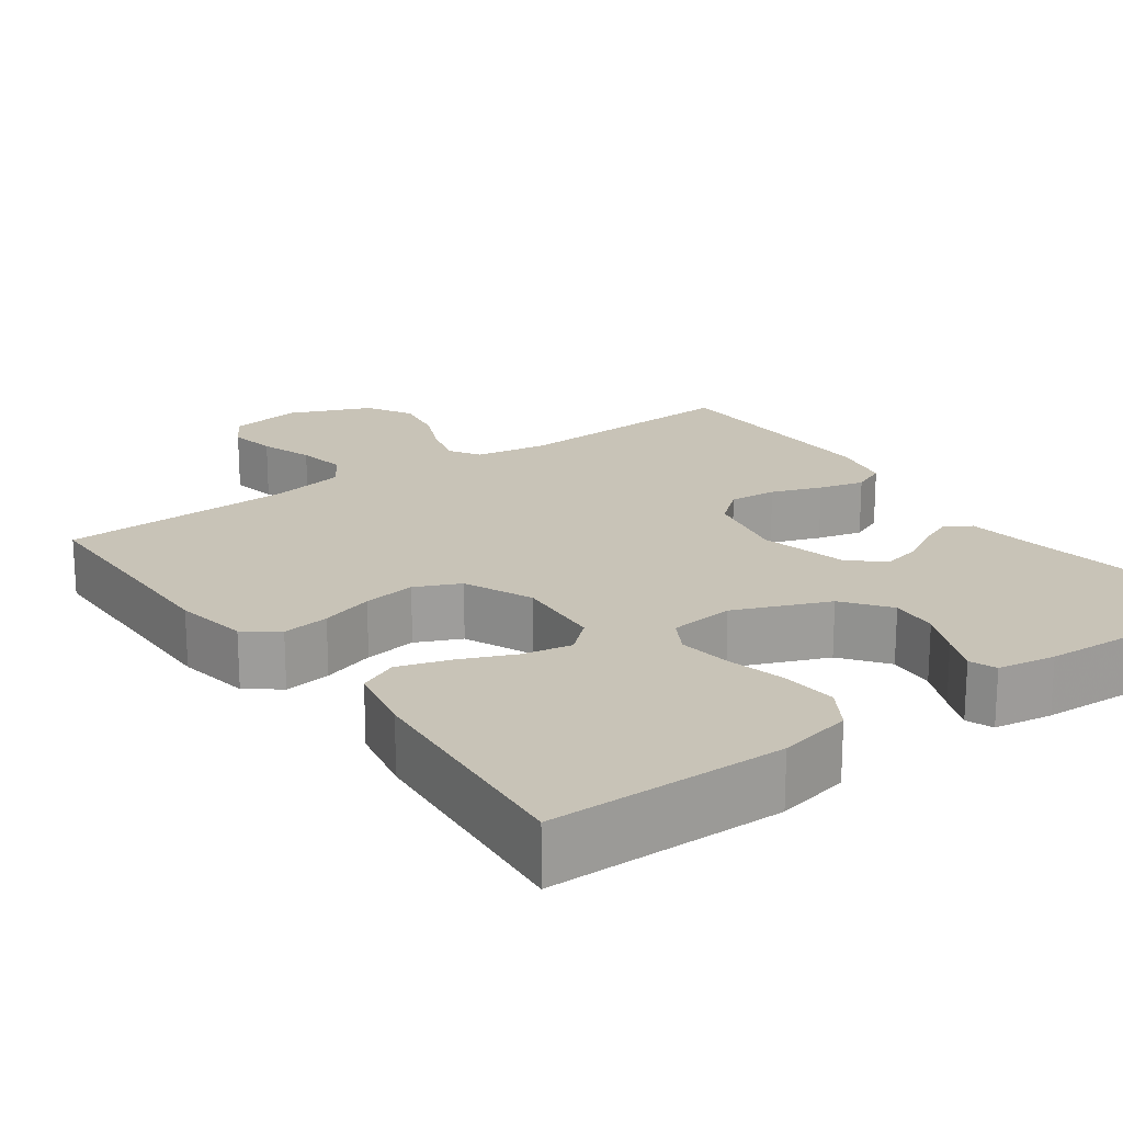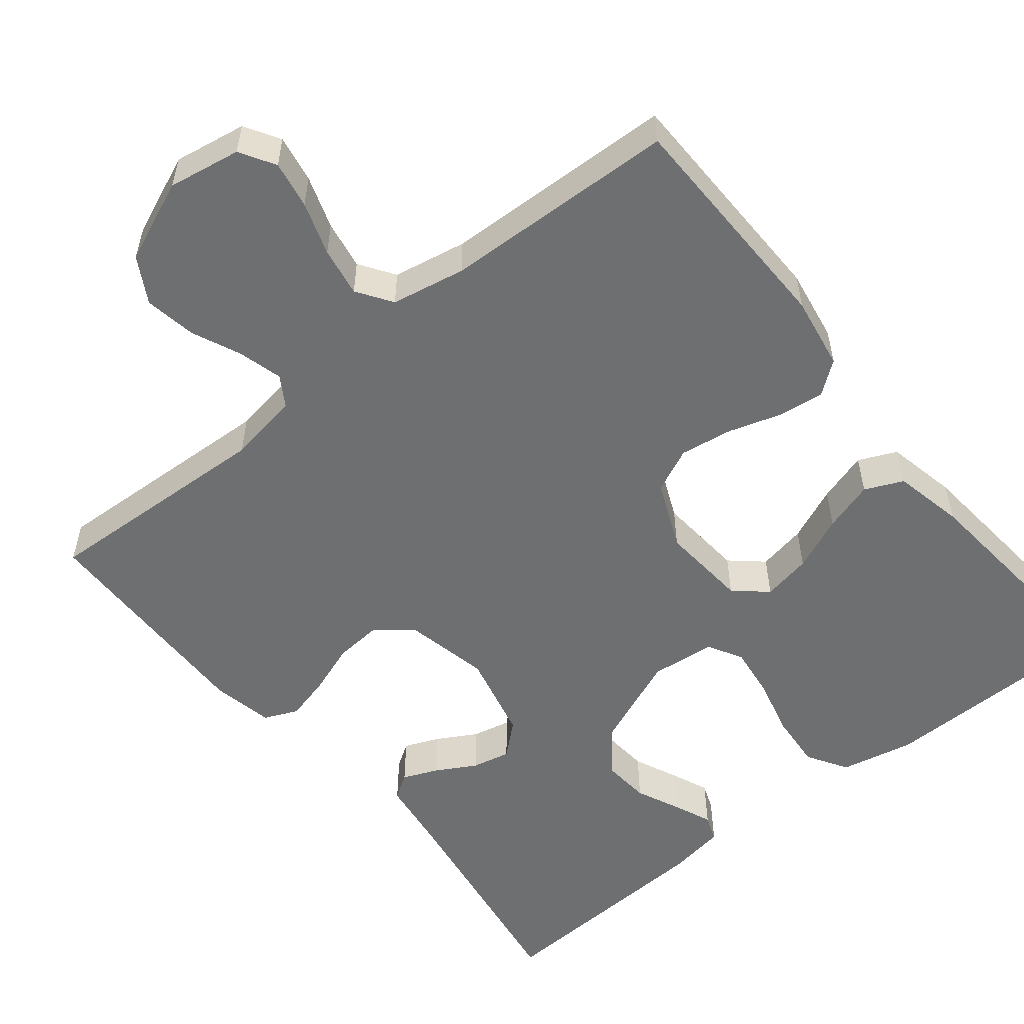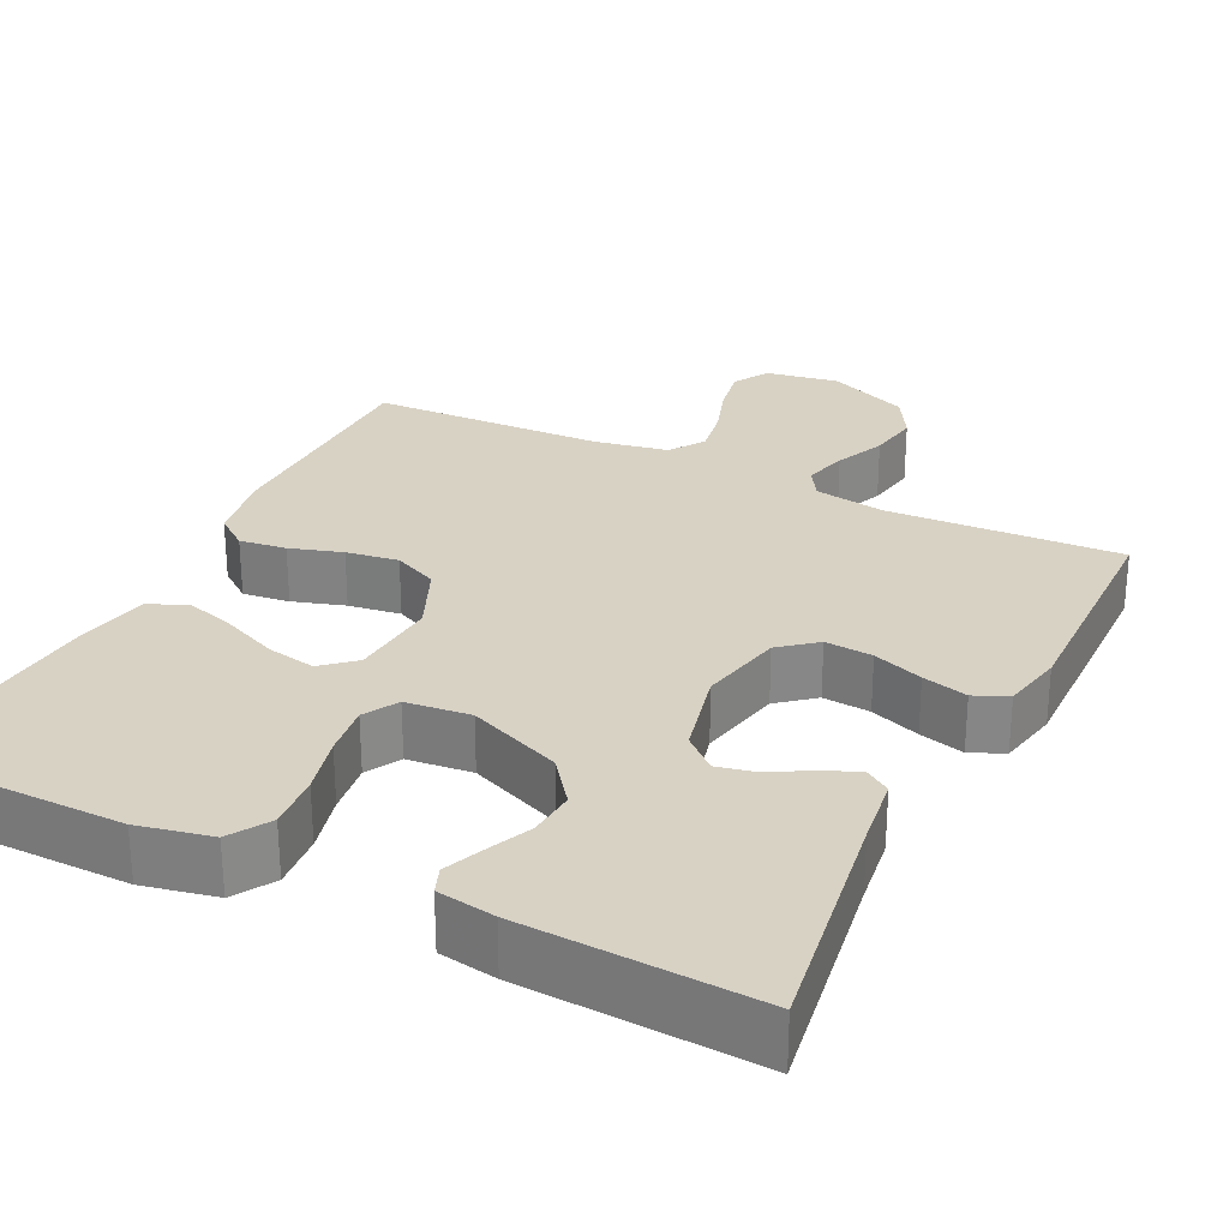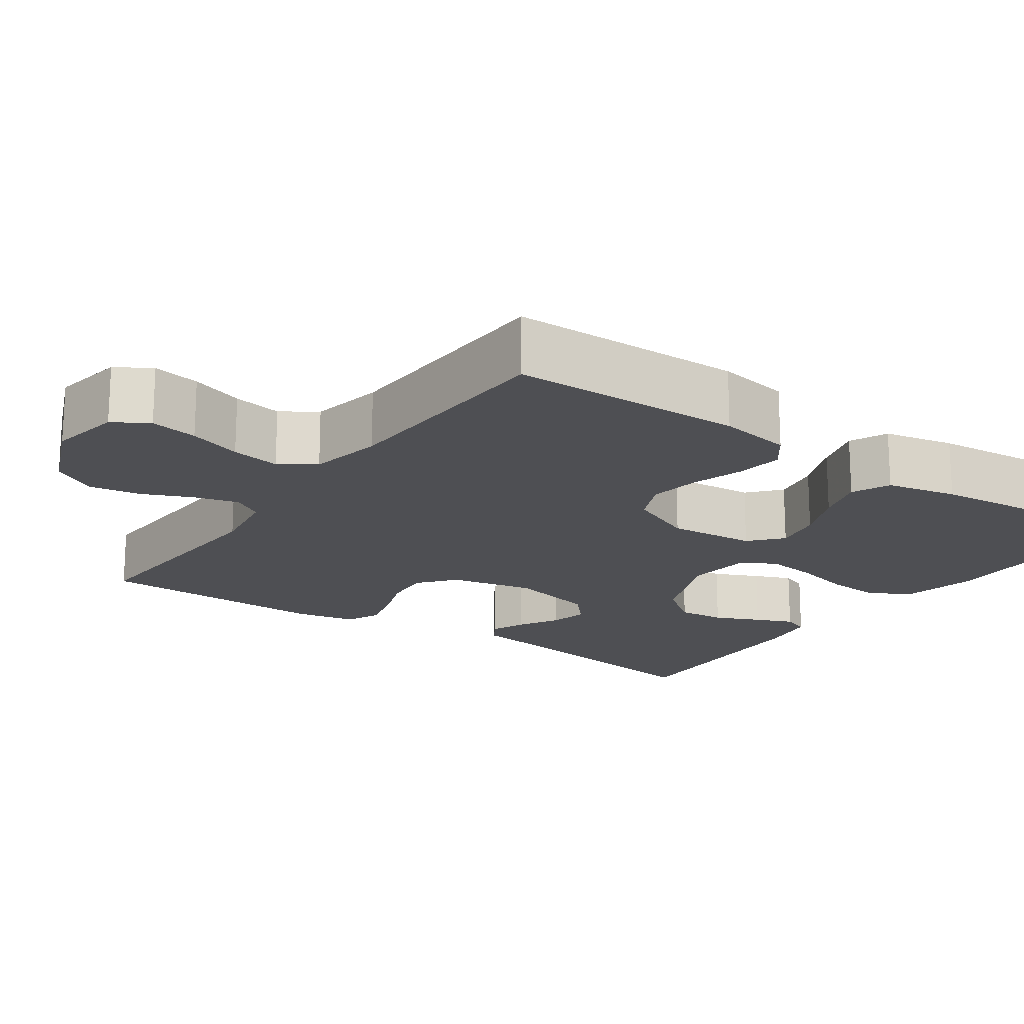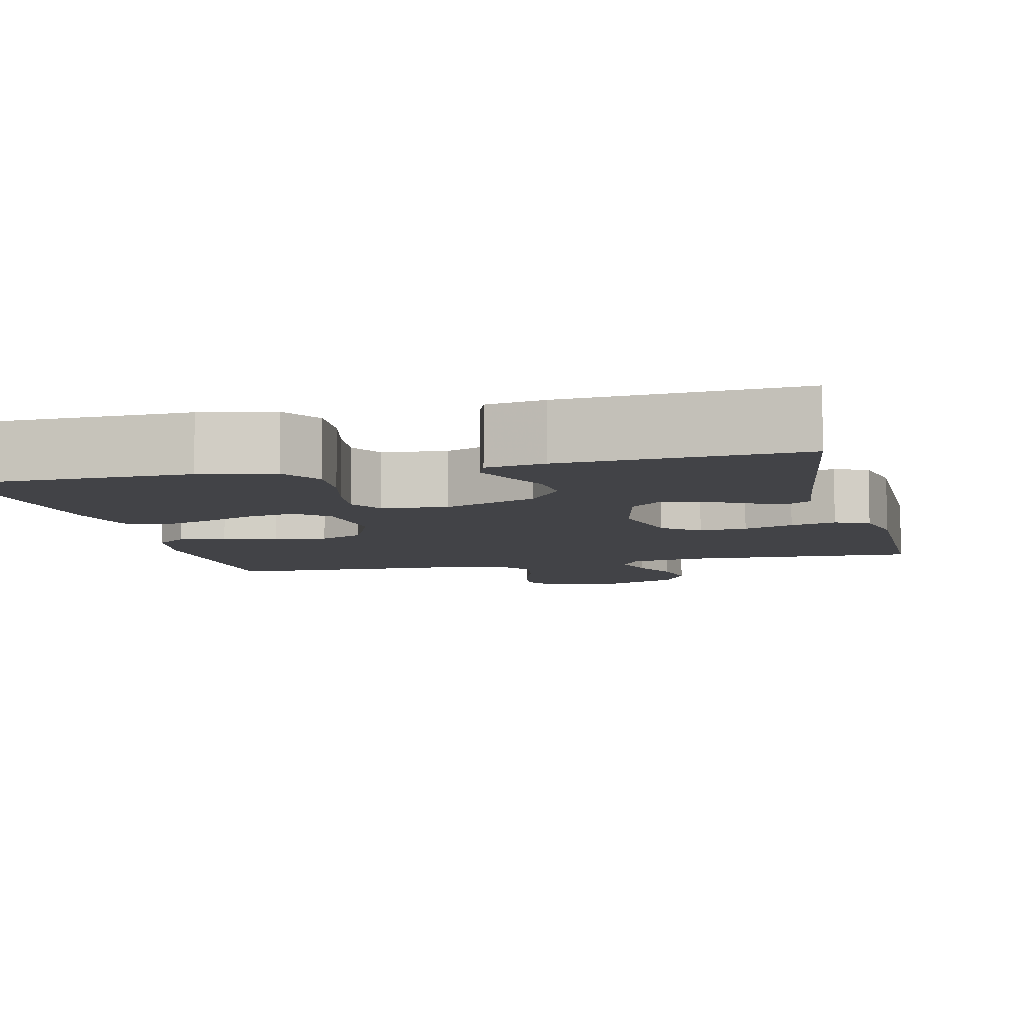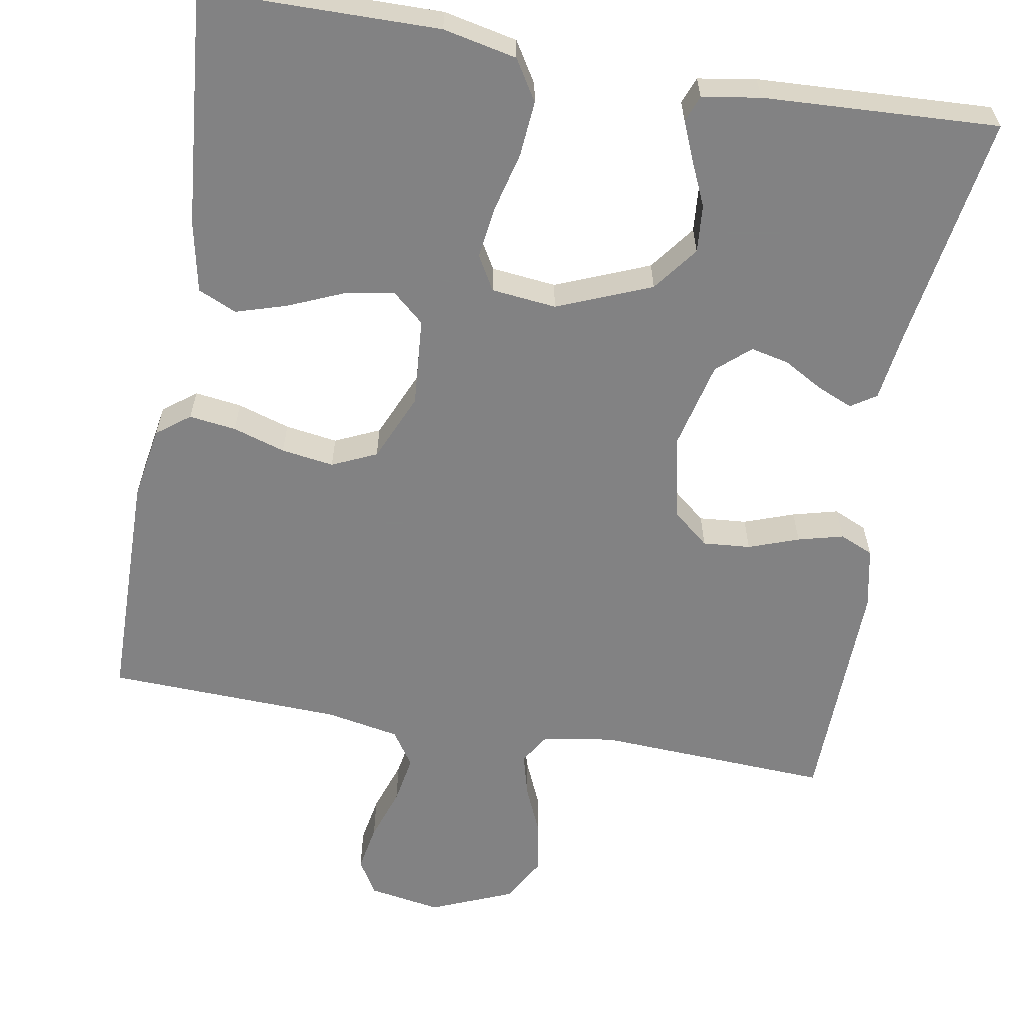
<metadata>
{"format":"obj","ext":"obj","renderer":"f3d","projection":"perspective","resolution":1024,"background":"white","views":[{"elev":19.6,"azim":144.2,"up":"+Y"},{"elev":-54.5,"azim":39.0,"up":"+Y"},{"elev":27.7,"azim":-153.7,"up":"+Y"},{"elev":-18.1,"azim":55.0,"up":"+Y"},{"elev":-7.4,"azim":-166.1,"up":"+Y"},{"elev":-60.9,"azim":170.1,"up":"+Y"}]}
</metadata>
<code>
v -0.5 0.07 -0.5
v -0.453 0.07 -0.2
v -0.441 0.07 -0.112
v -0.409 0.07 -0.091
v -0.364 0.07 -0.11
v -0.313 0.07 -0.139
v -0.264 0.07 -0.15
v -0.222 0.07 -0.113
v -0.195 0.07 0
v -0.218 0.07 0.108
v -0.264 0.07 0.146
v -0.325 0.07 0.141
v -0.389 0.07 0.118
v -0.447 0.07 0.103
v -0.49 0.07 0.122
v -0.506 0.07 0.2
v -0.5 0.07 0.5
v -0.2 0.07 0.485
v -0.108 0.07 0.5
v -0.084 0.07 0.539
v -0.099 0.07 0.595
v -0.127 0.07 0.659
v -0.138 0.07 0.725
v -0.105 0.07 0.783
v 0 0.07 0.827
v 0.093 0.07 0.811
v 0.12 0.07 0.766
v 0.109 0.07 0.705
v 0.086 0.07 0.637
v 0.075 0.07 0.574
v 0.105 0.07 0.529
v 0.2 0.07 0.511
v 0.5 0.07 0.5
v 0.504 0.07 0.2
v 0.488 0.07 0.106
v 0.446 0.07 0.074
v 0.386 0.07 0.082
v 0.319 0.07 0.103
v 0.252 0.07 0.113
v 0.195 0.07 0.087
v 0.157 0.07 0
v 0.166 0.07 -0.113
v 0.207 0.07 -0.149
v 0.27 0.07 -0.137
v 0.34 0.07 -0.107
v 0.405 0.07 -0.087
v 0.454 0.07 -0.109
v 0.473 0.07 -0.2
v 0.5 0.07 -0.5
v 0.2 0.07 -0.503
v 0.106 0.07 -0.483
v 0.074 0.07 -0.431
v 0.08 0.07 -0.36
v 0.099 0.07 -0.285
v 0.108 0.07 -0.218
v 0.083 0.07 -0.174
v 0 0.07 -0.165
v -0.12 0.07 -0.214
v -0.164 0.07 -0.272
v -0.159 0.07 -0.333
v -0.133 0.07 -0.391
v -0.113 0.07 -0.439
v -0.126 0.07 -0.473
v -0.2 0.07 -0.485
v -0.5 0 -0.5
v -0.453 0 -0.2
v -0.441 0 -0.112
v -0.409 0 -0.091
v -0.364 0 -0.11
v -0.313 0 -0.139
v -0.264 0 -0.15
v -0.222 0 -0.113
v -0.195 0 0
v -0.218 0 0.108
v -0.264 0 0.146
v -0.325 0 0.141
v -0.389 0 0.118
v -0.447 0 0.103
v -0.49 0 0.122
v -0.506 0 0.2
v -0.5 0 0.5
v -0.2 0 0.485
v -0.108 0 0.5
v -0.084 0 0.539
v -0.099 0 0.595
v -0.127 0 0.659
v -0.138 0 0.725
v -0.105 0 0.783
v 0 0 0.827
v 0.093 0 0.811
v 0.12 0 0.766
v 0.109 0 0.705
v 0.086 0 0.637
v 0.075 0 0.574
v 0.105 0 0.529
v 0.2 0 0.511
v 0.5 0 0.5
v 0.504 0 0.2
v 0.488 0 0.106
v 0.446 0 0.074
v 0.386 0 0.082
v 0.319 0 0.103
v 0.252 0 0.113
v 0.195 0 0.087
v 0.157 0 0
v 0.166 0 -0.113
v 0.207 0 -0.149
v 0.27 0 -0.137
v 0.34 0 -0.107
v 0.405 0 -0.087
v 0.454 0 -0.109
v 0.473 0 -0.2
v 0.5 0 -0.5
v 0.2 0 -0.503
v 0.106 0 -0.483
v 0.074 0 -0.431
v 0.08 0 -0.36
v 0.099 0 -0.285
v 0.108 0 -0.218
v 0.083 0 -0.174
v 0 0 -0.165
v -0.12 0 -0.214
v -0.164 0 -0.272
v -0.159 0 -0.333
v -0.133 0 -0.391
v -0.113 0 -0.439
v -0.126 0 -0.473
v -0.2 0 -0.485
f 63 64 1 2
f 60 61 62 63
f 60 63 2 3
f 59 60 3 4
f 51 52 53 54
f 51 54 55
f 50 51 55
f 49 50 55
f 48 49 55 56
f 44 45 46 47
f 43 44 47 48
f 35 36 37 38
f 35 38 39
f 32 33 34 35
f 31 32 35 39
f 30 31 39 40
f 26 27 28 29
f 26 29 30
f 25 26 30
f 21 22 23 24
f 20 21 24 25
f 15 16 17 18
f 15 18 19
f 12 13 14 15
f 12 15 19
f 11 12 19 20
f 59 4 5 6
f 58 59 6 7
f 43 48 56 57
f 42 43 57
f 41 42 57
f 20 25 30 40
f 10 11 20 40
f 9 10 40 41
f 8 9 41 57
f 7 8 57 58
f 66 65 128 127
f 127 126 125 124
f 67 66 127 124
f 68 67 124 123
f 118 117 116 115
f 119 118 115
f 119 115 114
f 119 114 113
f 120 119 113 112
f 111 110 109 108
f 112 111 108 107
f 102 101 100 99
f 103 102 99
f 99 98 97 96
f 103 99 96 95
f 104 103 95 94
f 93 92 91 90
f 94 93 90
f 94 90 89
f 88 87 86 85
f 89 88 85 84
f 82 81 80 79
f 83 82 79
f 79 78 77 76
f 83 79 76
f 84 83 76 75
f 70 69 68 123
f 71 70 123 122
f 121 120 112 107
f 121 107 106
f 121 106 105
f 104 94 89 84
f 104 84 75 74
f 105 104 74 73
f 121 105 73 72
f 122 121 72 71
f 1 65 66 2
f 2 66 67 3
f 3 67 68 4
f 4 68 69 5
f 5 69 70 6
f 6 70 71 7
f 7 71 72 8
f 8 72 73 9
f 9 73 74 10
f 10 74 75 11
f 11 75 76 12
f 12 76 77 13
f 13 77 78 14
f 14 78 79 15
f 15 79 80 16
f 16 80 81 17
f 17 81 82 18
f 18 82 83 19
f 19 83 84 20
f 20 84 85 21
f 21 85 86 22
f 22 86 87 23
f 23 87 88 24
f 24 88 89 25
f 25 89 90 26
f 26 90 91 27
f 27 91 92 28
f 28 92 93 29
f 29 93 94 30
f 30 94 95 31
f 31 95 96 32
f 32 96 97 33
f 33 97 98 34
f 34 98 99 35
f 35 99 100 36
f 36 100 101 37
f 37 101 102 38
f 38 102 103 39
f 39 103 104 40
f 40 104 105 41
f 41 105 106 42
f 42 106 107 43
f 43 107 108 44
f 44 108 109 45
f 45 109 110 46
f 46 110 111 47
f 47 111 112 48
f 48 112 113 49
f 49 113 114 50
f 50 114 115 51
f 51 115 116 52
f 52 116 117 53
f 53 117 118 54
f 54 118 119 55
f 55 119 120 56
f 56 120 121 57
f 57 121 122 58
f 58 122 123 59
f 59 123 124 60
f 60 124 125 61
f 61 125 126 62
f 62 126 127 63
f 63 127 128 64
f 64 128 65 1

</code>
